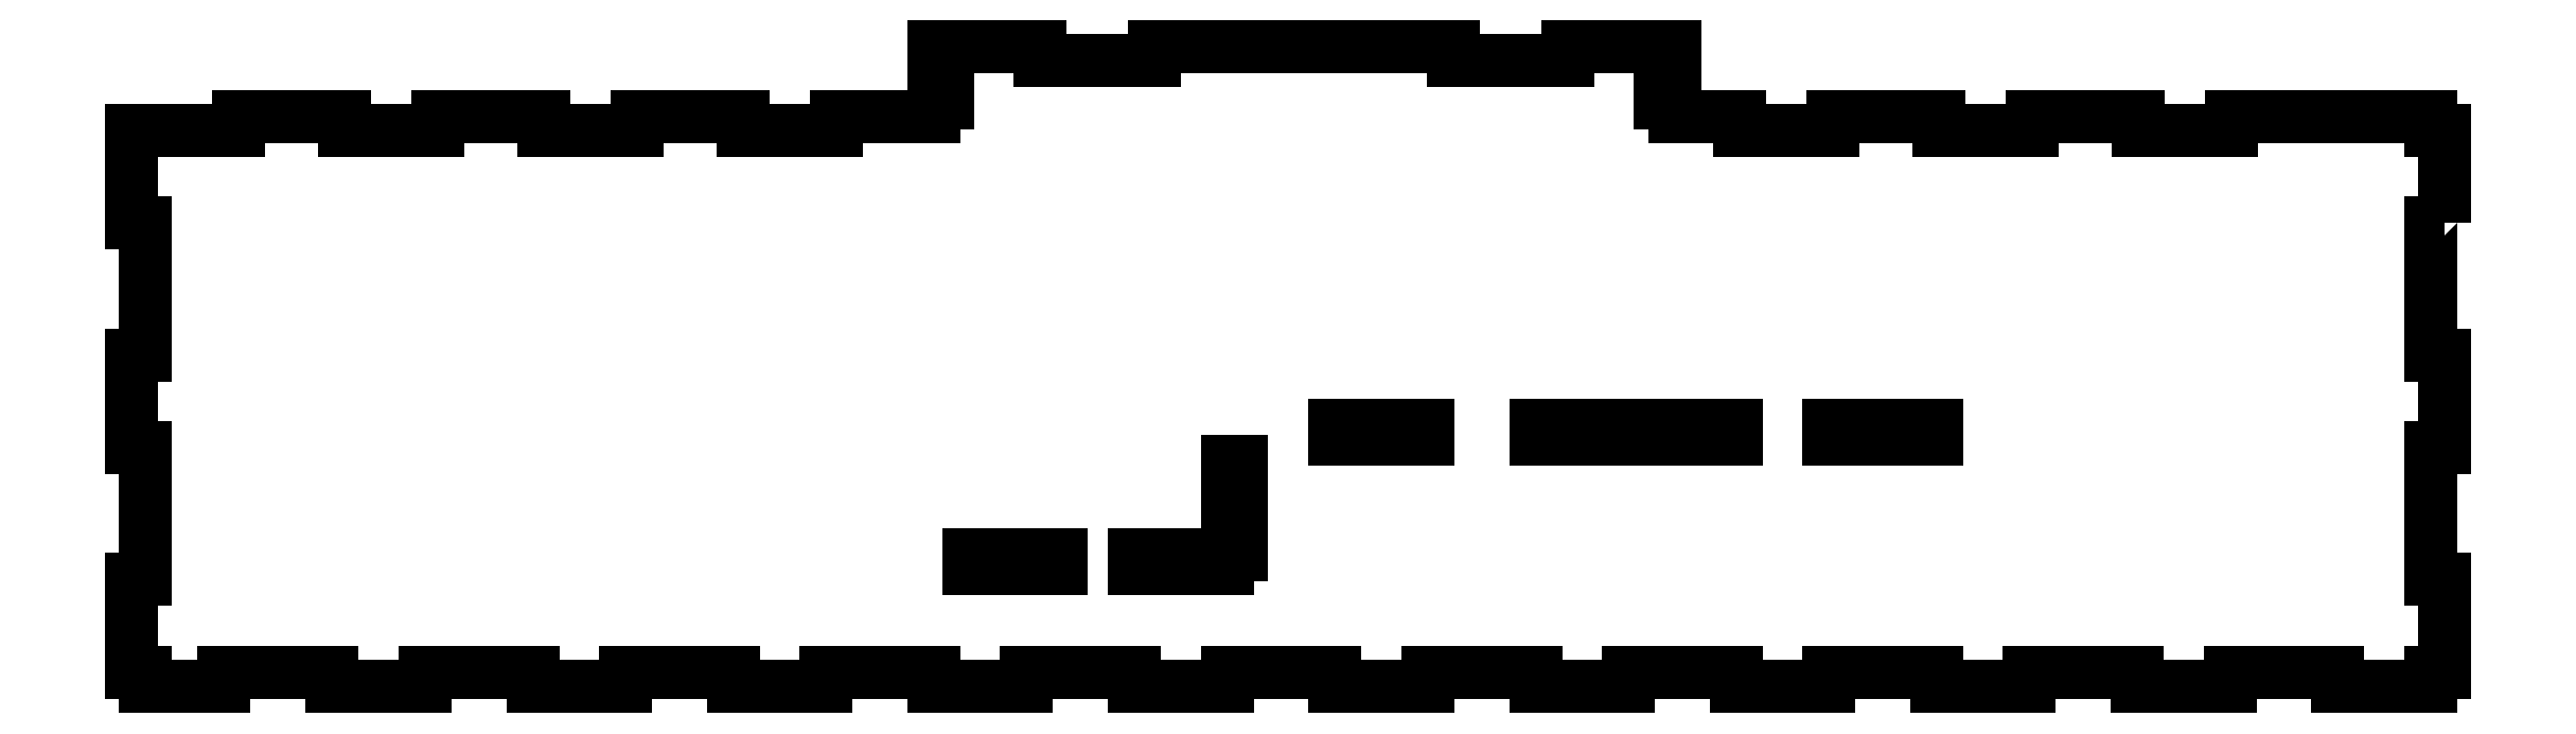
<metadata>
{"format":"dxf","ext":"dxf","renderer":"ezdxf+matplotlib","layout":"modelspace","background":"white","min_lineweight":24,"dpi":150}
</metadata>
<code>
0
SECTION
2
ENTITIES
0
INSERT
8
0
2
block 2
10
0
20
0
30
0
0
INSERT
8
0
2
block 3
10
0
20
0
30
0
0
INSERT
8
0
2
block 4
10
0
20
0
30
0
0
INSERT
8
0
2
block 5
10
0
20
0
30
0
0
INSERT
8
0
2
block 6
10
0
20
0
30
0
0
INSERT
8
0
2
block 7
10
0
20
0
30
0
0
INSERT
8
0
2
block 8
10
0
20
0
30
0
0
INSERT
8
0
2
block 9
10
0
20
0
30
0
0
INSERT
8
0
2
block 10
10
0
20
0
30
0
0
INSERT
8
0
2
block 11
10
0
20
0
30
0
0
ENDSEC
0
EOF

</code>
